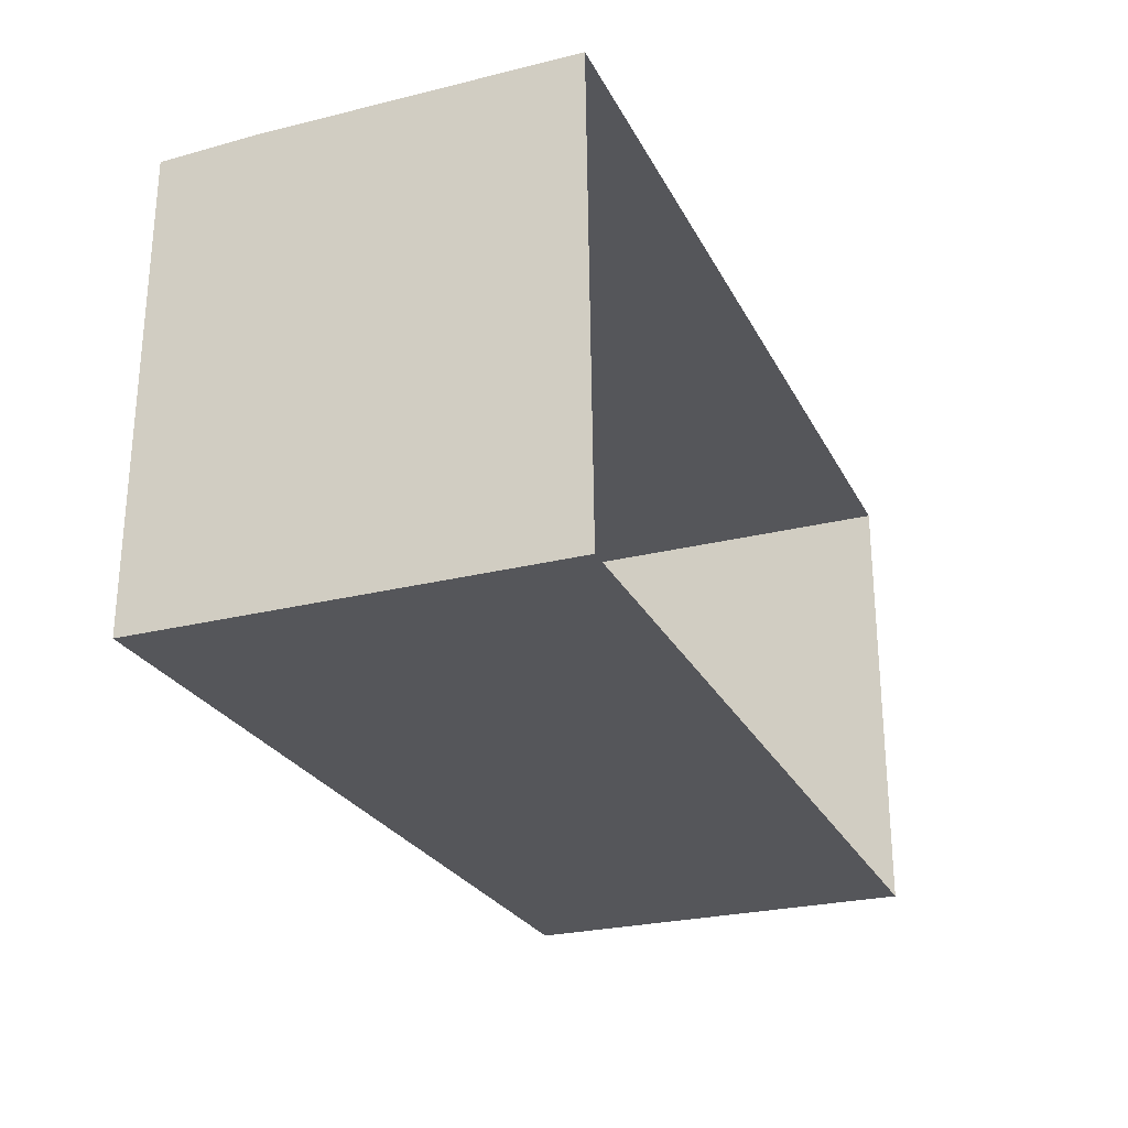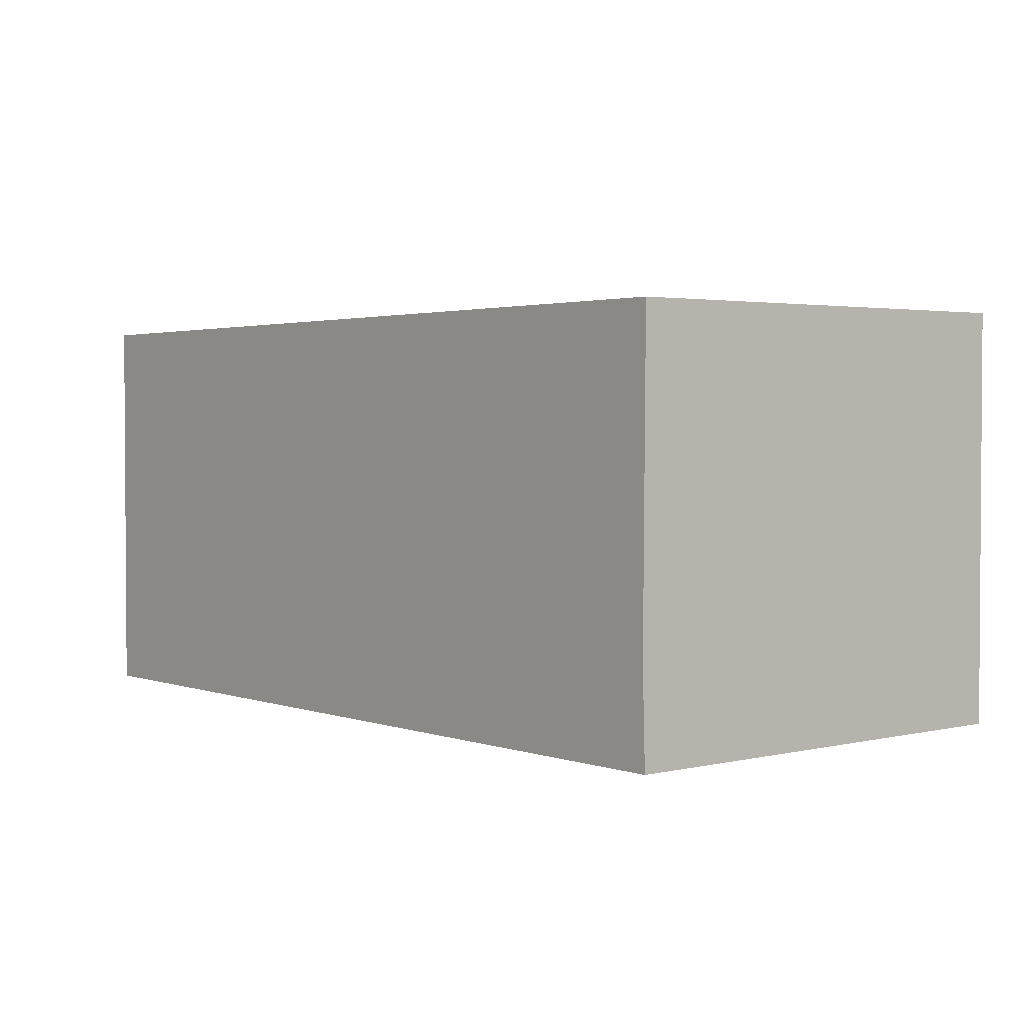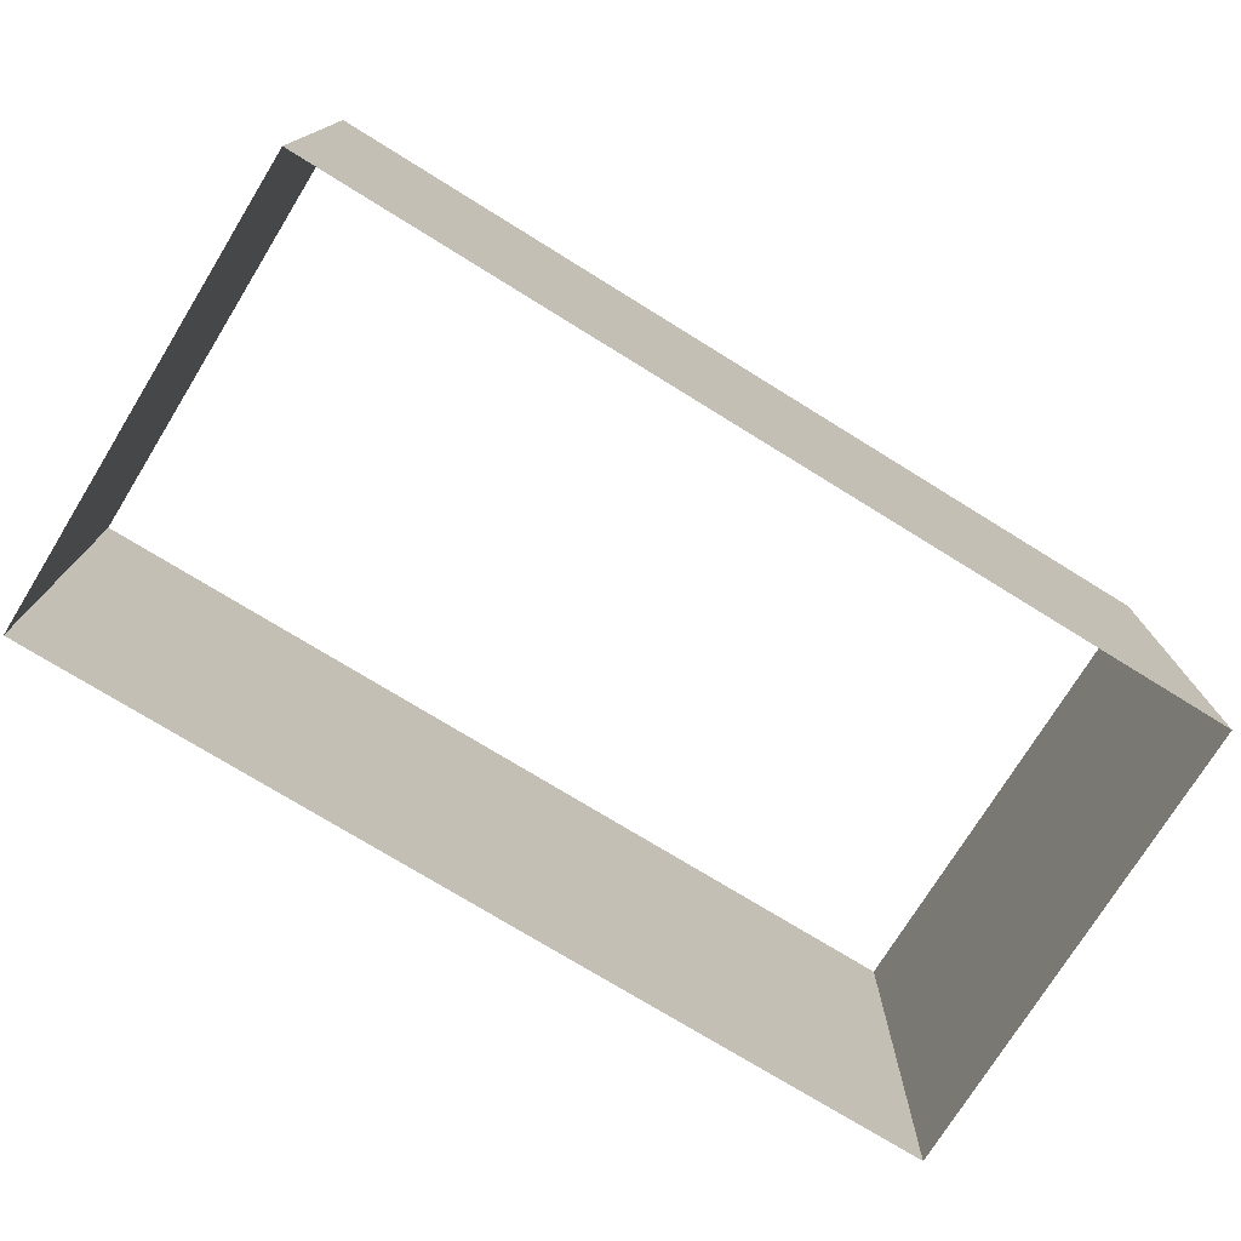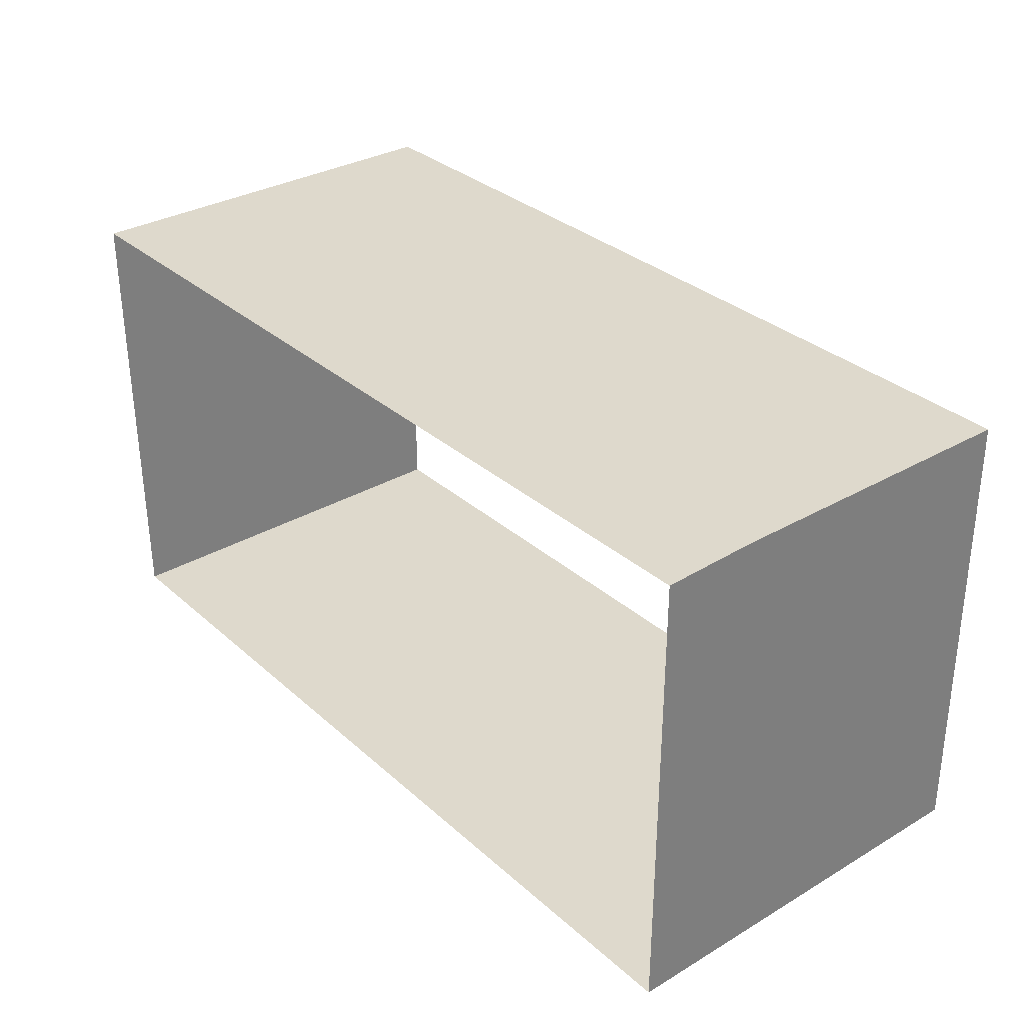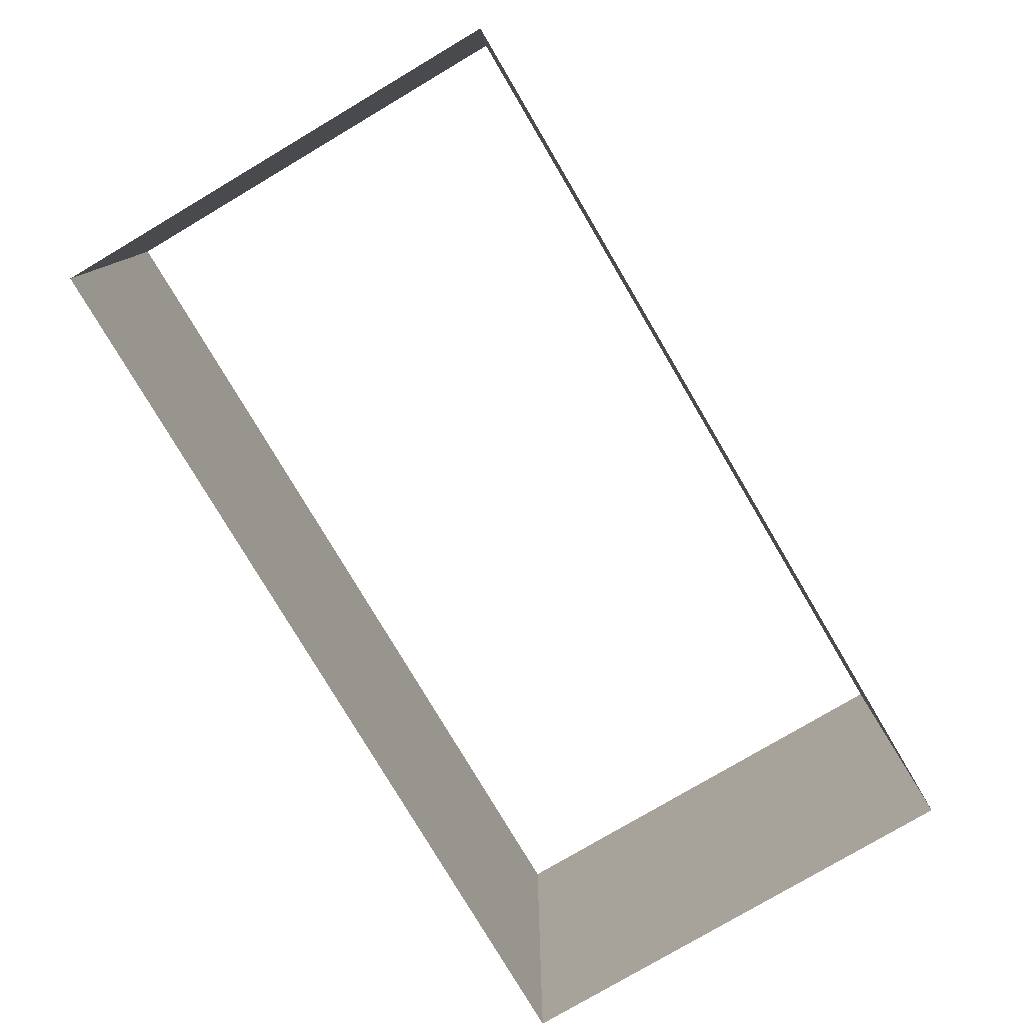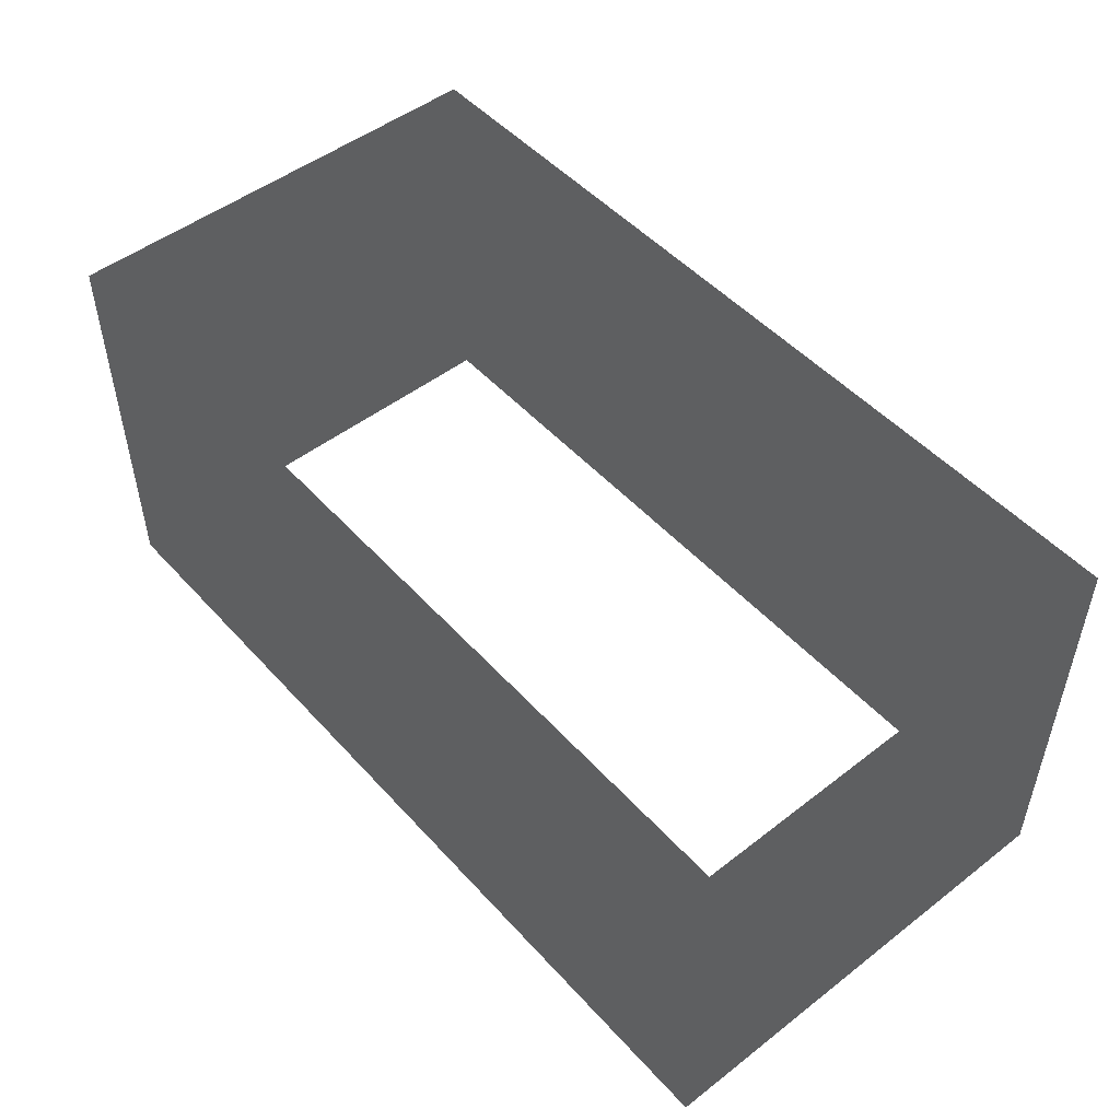
<metadata>
{"format":"obj","ext":"obj","renderer":"f3d","projection":"perspective","resolution":1024,"background":"white","views":[{"elev":-25.9,"azim":111.8,"up":"+Z"},{"elev":2.1,"azim":50.2,"up":"+Y"},{"elev":-75.1,"azim":148.3,"up":"+Y"},{"elev":32.1,"azim":50.6,"up":"+Z"},{"elev":-78.6,"azim":120.6,"up":"+Y"},{"elev":49.8,"azim":49.7,"up":"+Y"}]}
</metadata>
<code>
o PsShelvingUnit_319_5
v 0.3684 0.1125 -0.1277
v 0.3684 -0.1134 -0.1277
v -0.1295 -0.1128 -0.1277
v -0.1295 0.1125 -0.1276
v 0.3684 0.1093 0.127
v -0.1295 0.1124 0.127
v -0.1295 -0.1135 0.127
v 0.3684 -0.1135 0.127
v 0.3684 -0.06135 0.1285
f 1 2 3 4
f 5 6 7 8
f 9 8 2 1 5
f 7 6 4 3

</code>
